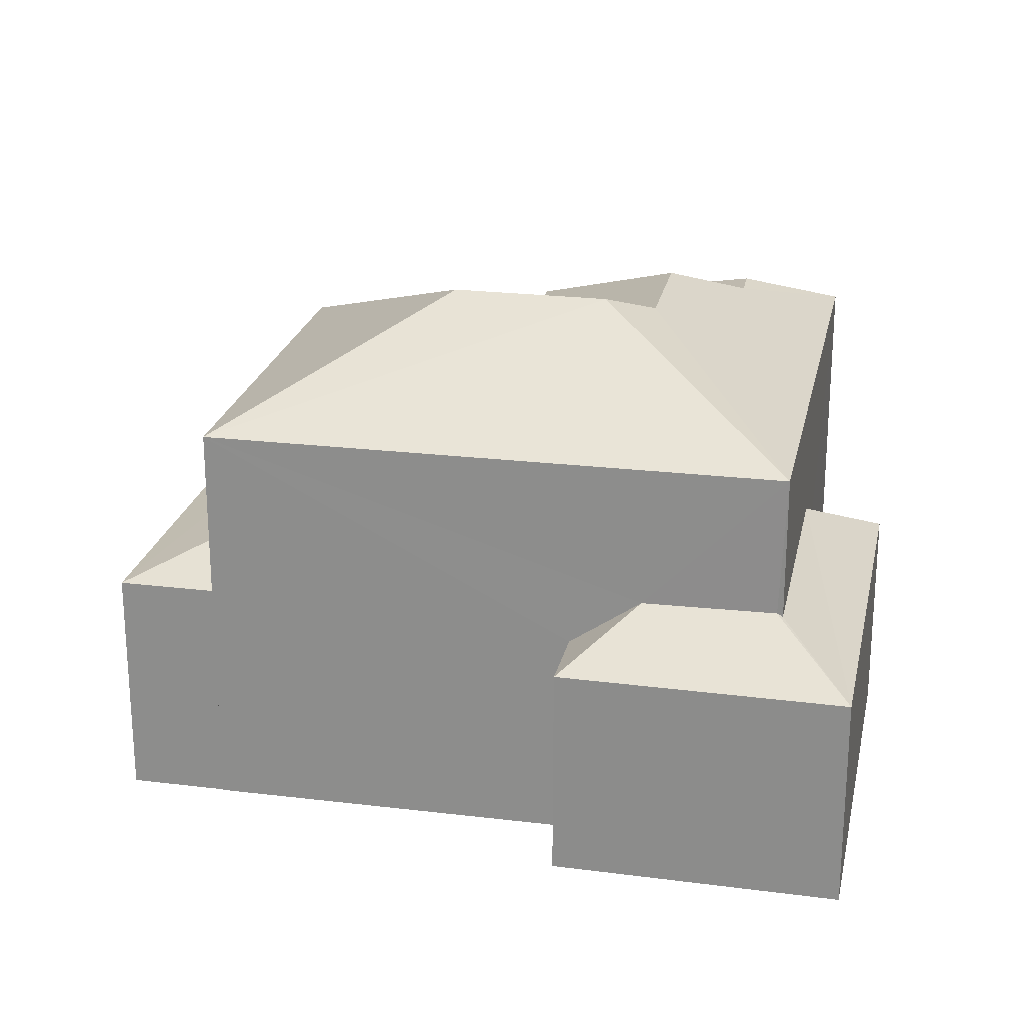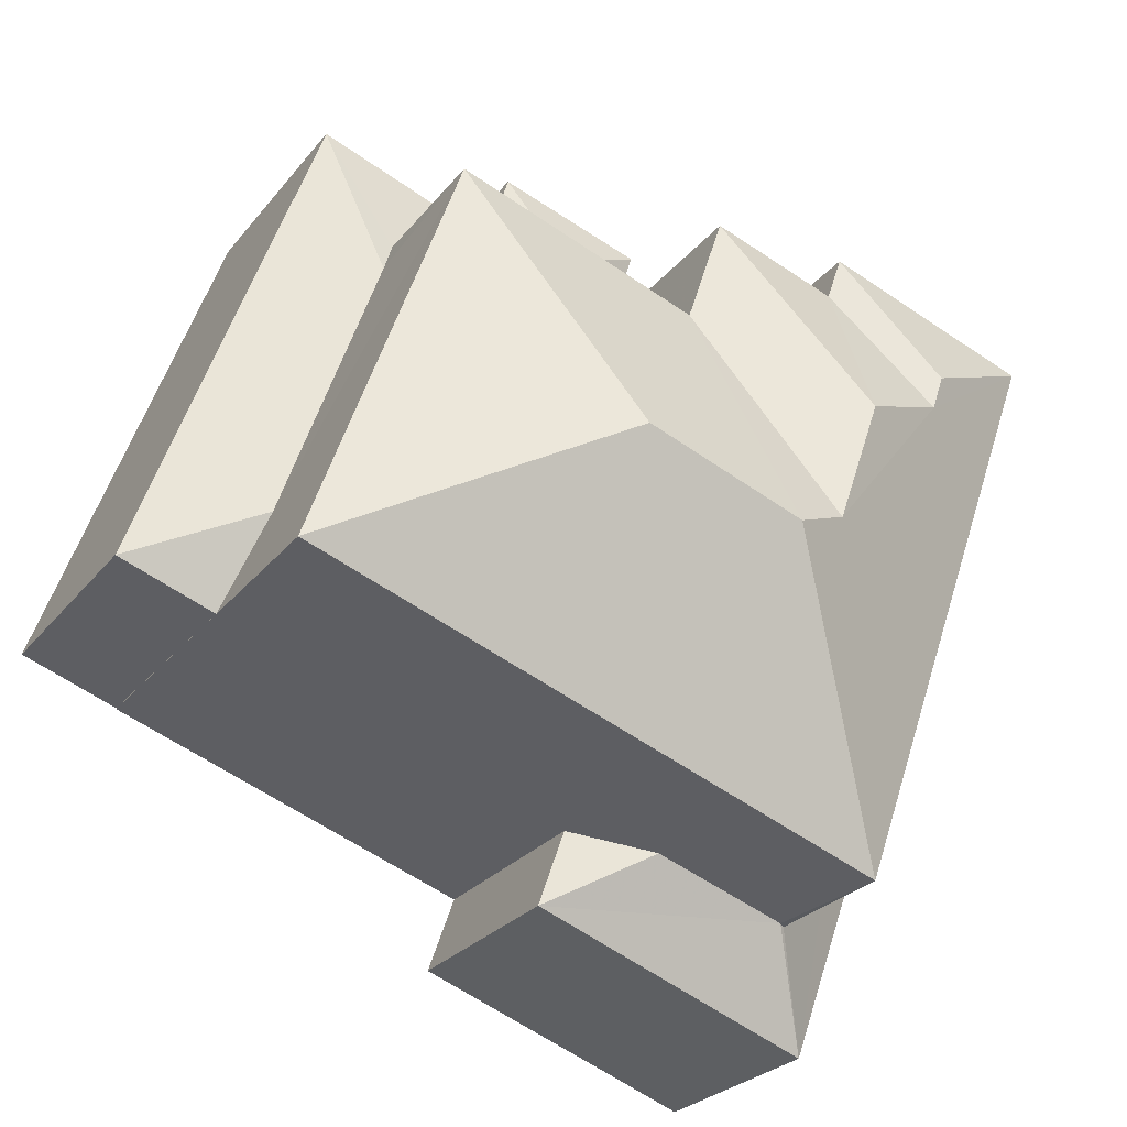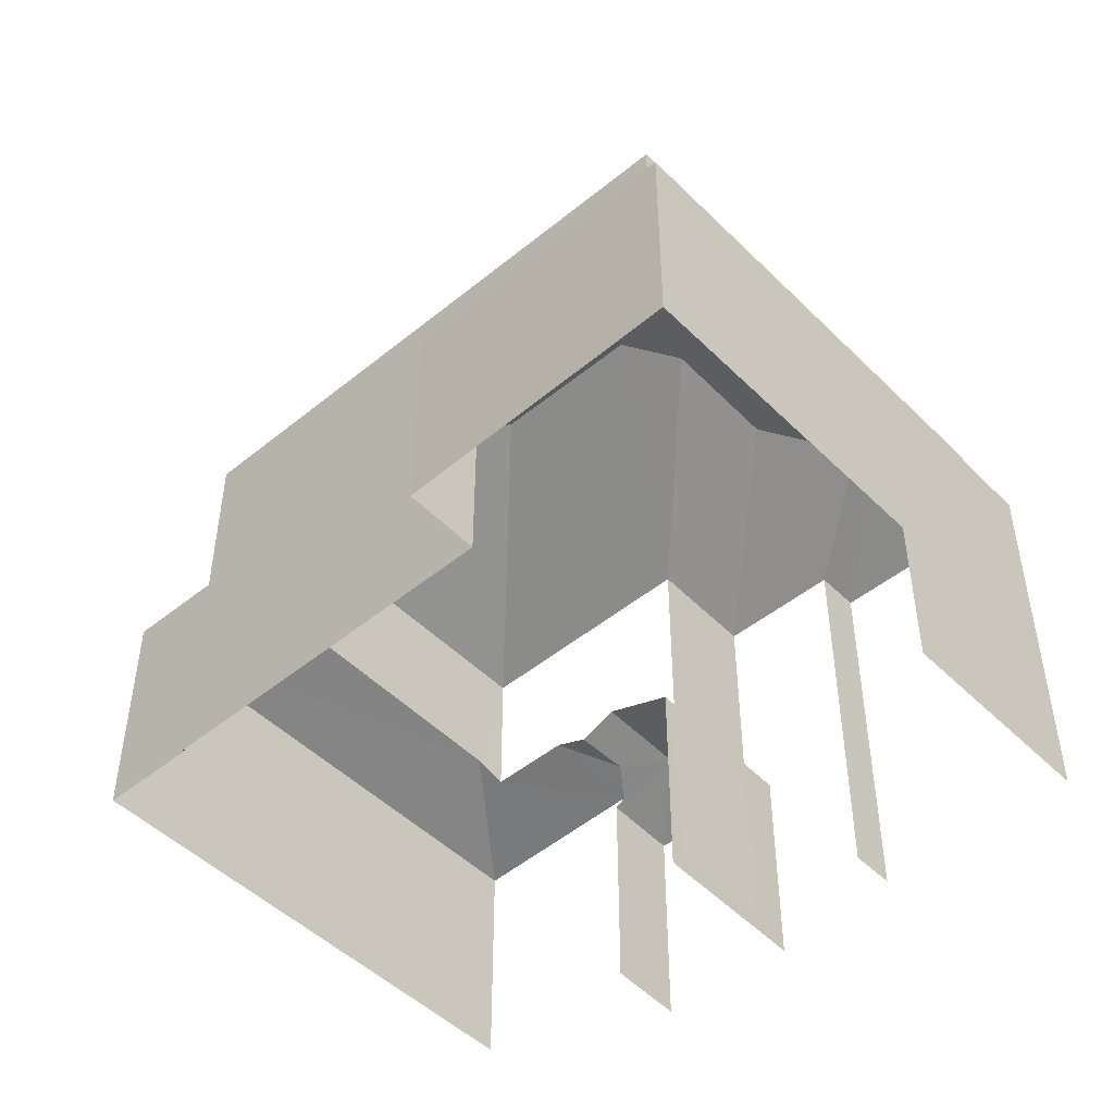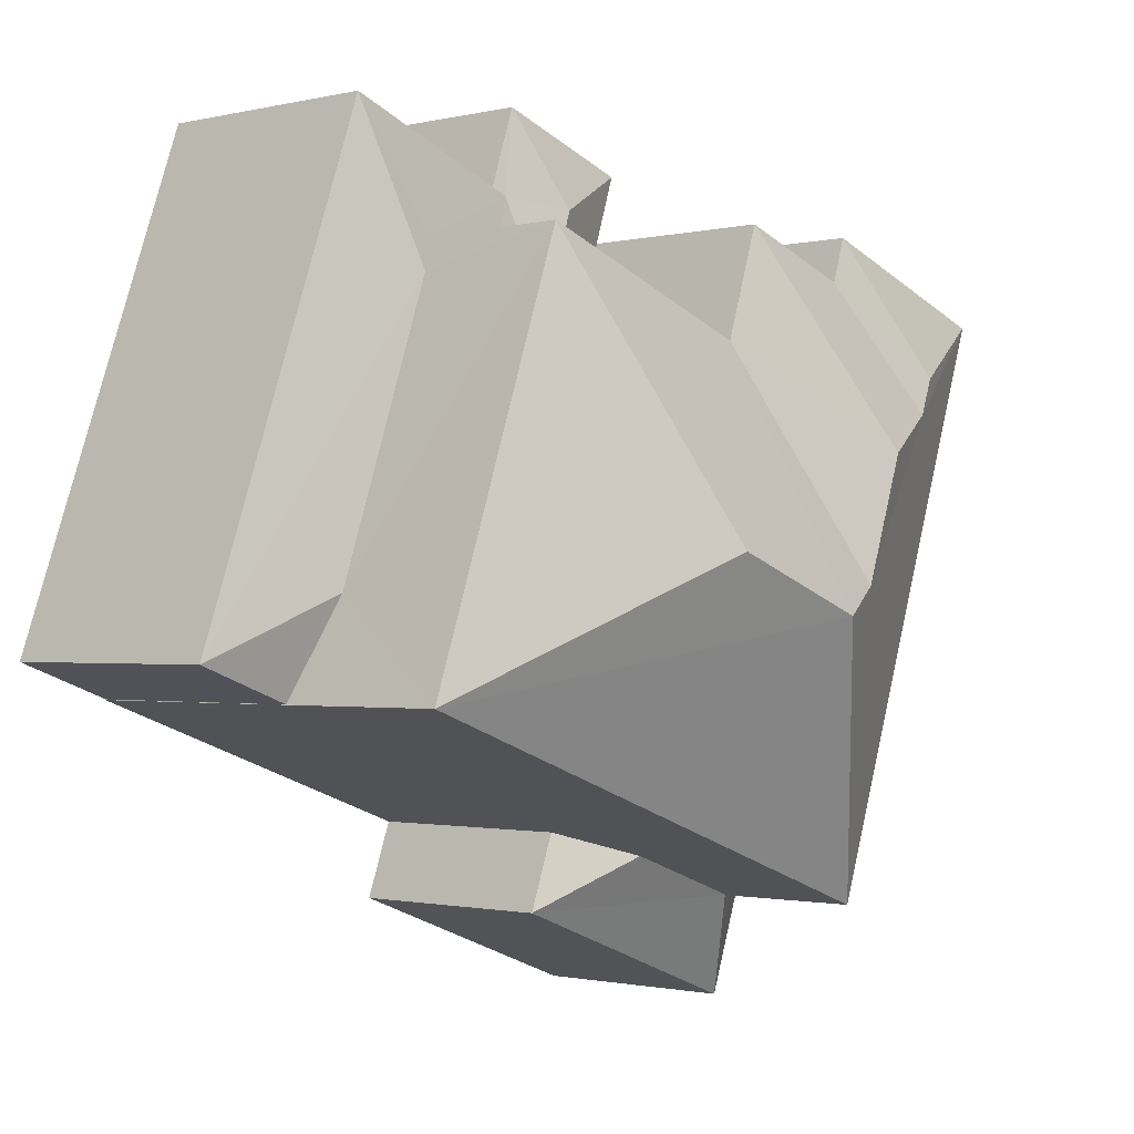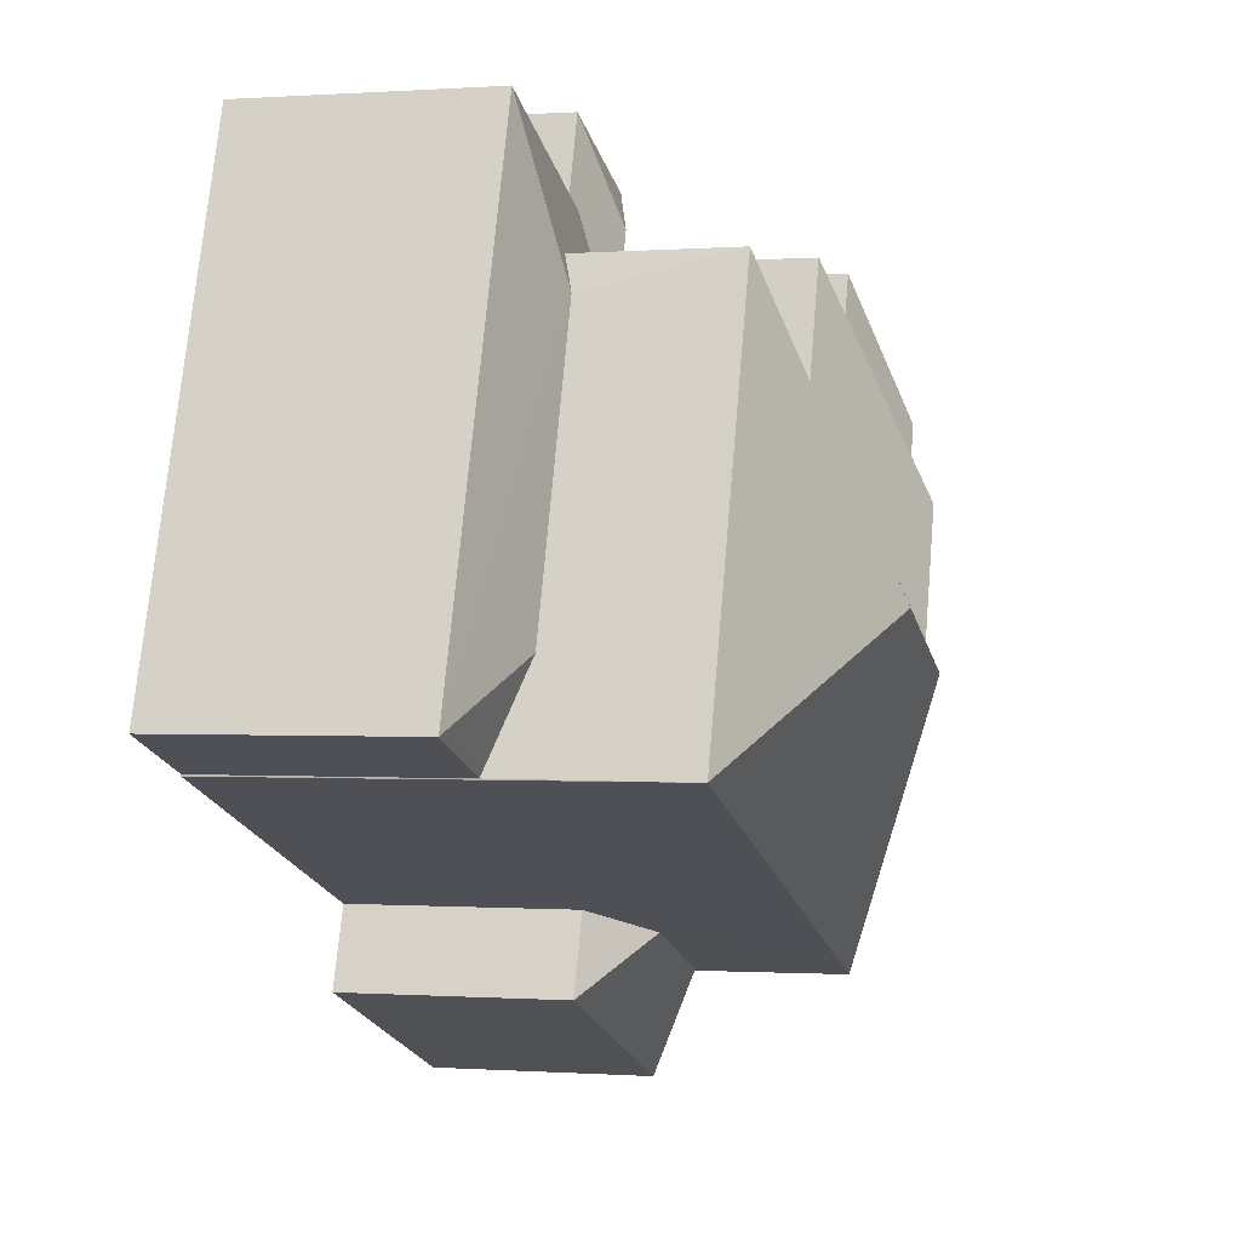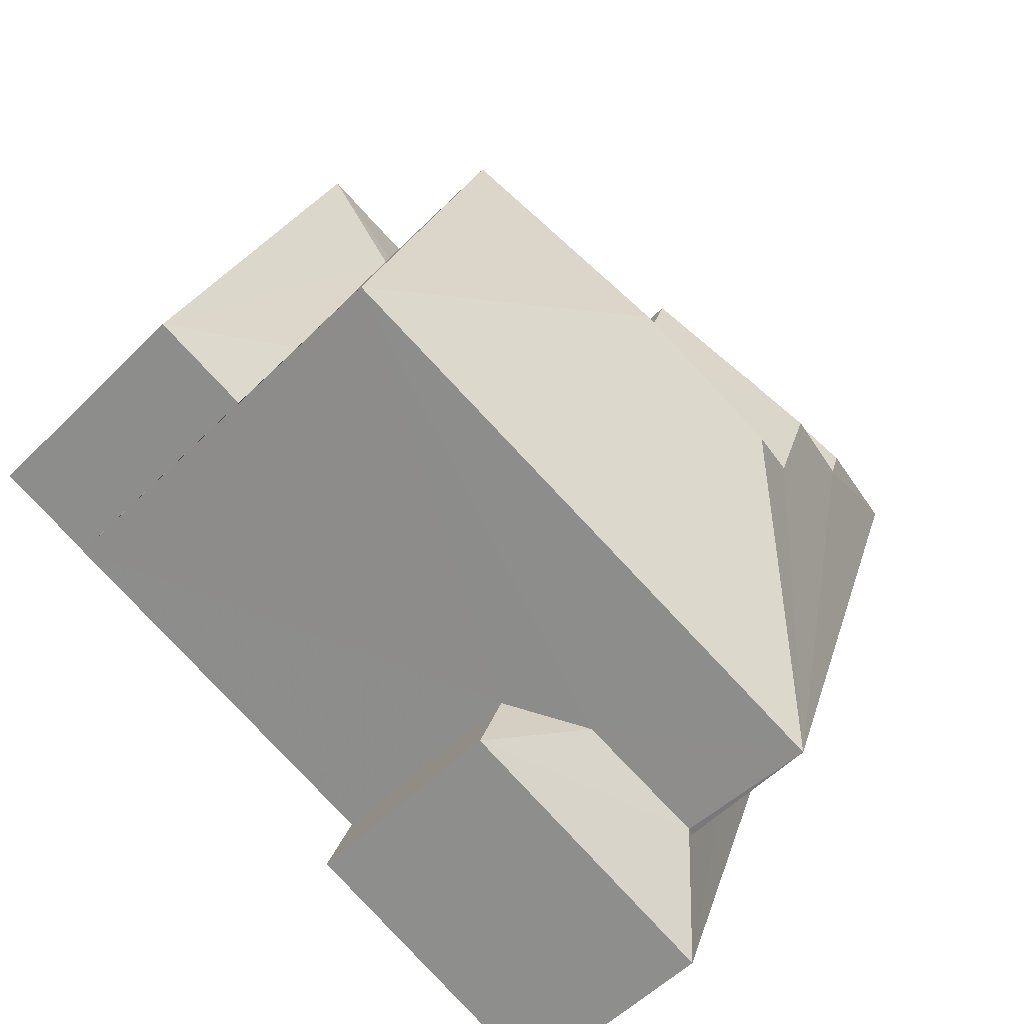
<metadata>
{"format":"obj","ext":"obj","renderer":"f3d","projection":"perspective","resolution":1024,"background":"white","views":[{"elev":23.1,"azim":-7.9,"up":"+Z"},{"elev":-26.1,"azim":-29.3,"up":"+Y"},{"elev":-48.7,"azim":22.8,"up":"+Z"},{"elev":-1.3,"azim":-48.5,"up":"+Y"},{"elev":-0.5,"azim":-75.1,"up":"+Y"},{"elev":-53.9,"azim":-43.3,"up":"+Y"}]}
</metadata>
<code>
v -2.243e+05 -1.279e+05 14.5
v -2.243e+05 -1.279e+05 14.5
v -2.243e+05 -1.279e+05 14.5
v -2.243e+05 -1.279e+05 14.5
v -2.243e+05 -1.279e+05 14.5
v -2.243e+05 -1.279e+05 14.5
v -2.243e+05 -1.279e+05 14.5
v -2.243e+05 -1.279e+05 14.5
v -2.243e+05 -1.279e+05 14.5
v -2.243e+05 -1.279e+05 14.5
v -2.243e+05 -1.279e+05 14.5
v -2.243e+05 -1.279e+05 14.5
v -2.243e+05 -1.279e+05 14.5
v -2.243e+05 -1.279e+05 14.5
v -2.243e+05 -1.279e+05 14.5
v -2.243e+05 -1.279e+05 14.5
v -2.243e+05 -1.279e+05 14.5
v -2.243e+05 -1.279e+05 14.5
v -2.243e+05 -1.279e+05 22.71
v -2.243e+05 -1.279e+05 22.7
v -2.243e+05 -1.279e+05 22.11
v -2.243e+05 -1.279e+05 23.06
v -2.243e+05 -1.279e+05 21.34
v -2.243e+05 -1.279e+05 21.34
v -2.243e+05 -1.279e+05 22.11
v -2.243e+05 -1.279e+05 18.86
v -2.243e+05 -1.279e+05 18.46
v -2.243e+05 -1.279e+05 18.46
v -2.243e+05 -1.279e+05 19.01
v -2.243e+05 -1.279e+05 18.86
v -2.243e+05 -1.279e+05 18.6
v -2.243e+05 -1.279e+05 23.06
v -2.243e+05 -1.279e+05 21.34
v -2.243e+05 -1.279e+05 21.34
v -2.243e+05 -1.279e+05 21.34
v -2.243e+05 -1.279e+05 21.34
v -2.243e+05 -1.279e+05 18.86
v -2.243e+05 -1.279e+05 18.37
v -2.243e+05 -1.279e+05 18.37
v -2.243e+05 -1.279e+05 19.01
v -2.243e+05 -1.279e+05 18.46
v -2.243e+05 -1.279e+05 18.46
v -2.243e+05 -1.279e+05 18.95
v -2.243e+05 -1.279e+05 18.11
v -2.243e+05 -1.279e+05 18.11
v -2.243e+05 -1.279e+05 18.11
v -2.243e+05 -1.279e+05 18.93
v -2.243e+05 -1.279e+05 18.11
v -2.243e+05 -1.279e+05 21.34
v -2.243e+05 -1.279e+05 18.37
v -2.243e+05 -1.279e+05 18.86
v -2.243e+05 -1.279e+05 18.6
v -2.243e+05 -1.279e+05 18.98
v -2.243e+05 -1.279e+05 18.11
v -2.243e+05 -1.279e+05 18.92
v -2.243e+05 -1.279e+05 18.37
v -2.243e+05 -1.279e+05 21.34
f 1 2 3
f 4 5 6
f 7 8 9
f 1 3 7
f 10 11 1
f 4 6 12
f 13 14 4
f 15 14 13
f 16 17 9
f 12 10 17
f 18 13 17
f 17 7 9
f 10 1 7
f 13 4 12
f 17 10 7
f 13 12 17
f 50 14 28
f 28 27 50
f 4 14 50
f 46 48 8
f 7 46 8
f 38 6 5
f 39 38 5
f 35 1 11
f 36 35 11
f 33 30 26
f 12 56 10
f 49 51 33
f 52 30 51
f 56 49 10
f 51 49 56
f 51 30 33
f 24 3 2
f 57 24 2
f 19 20 21
f 22 23 20
f 21 24 25
f 21 23 24
f 20 23 21
f 26 27 28
f 28 29 26
f 30 31 27
f 26 30 27
f 32 33 34
f 19 21 35
f 36 19 35
f 37 38 39
f 40 41 42
f 43 44 45
f 46 47 48
f 19 36 49
f 20 19 49
f 20 49 22
f 49 33 32
f 22 49 32
f 34 23 22
f 32 34 22
f 27 37 39
f 39 50 27
f 31 51 37
f 52 51 31
f 31 37 27
f 53 54 55
f 55 54 47
f 54 48 47
f 56 38 37
f 51 56 37
f 25 35 21
f 25 57 35
f 57 25 24
f 41 29 28
f 41 40 29
f 31 30 52
f 53 45 54
f 53 43 45
f 56 6 38
f 56 12 6
f 28 14 15
f 41 28 15
f 54 9 8
f 48 54 8
f 2 35 57
f 2 1 35
f 29 33 26
f 34 33 40
f 13 18 42
f 18 34 42
f 33 29 40
f 42 34 40
f 50 39 5
f 4 50 5
f 17 16 45
f 44 17 45
f 55 23 53
f 23 34 43
f 44 18 17
f 44 34 18
f 43 34 44
f 53 23 43
f 45 16 9
f 54 45 9
f 10 49 36
f 11 10 36
f 13 41 15
f 13 42 41
f 7 3 46
f 3 24 46
f 47 23 55
f 47 24 23
f 46 24 47

</code>
